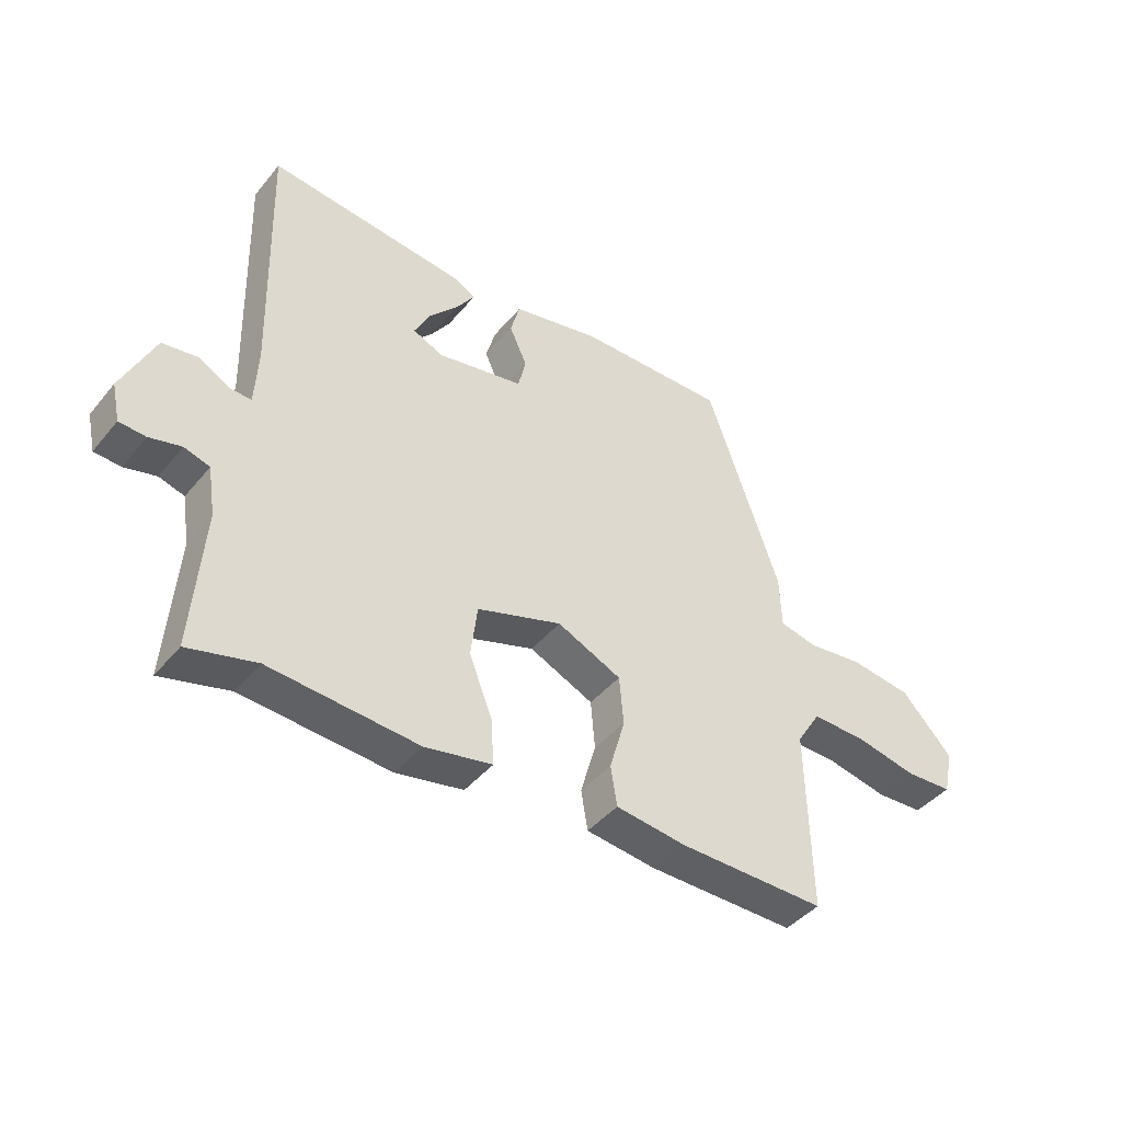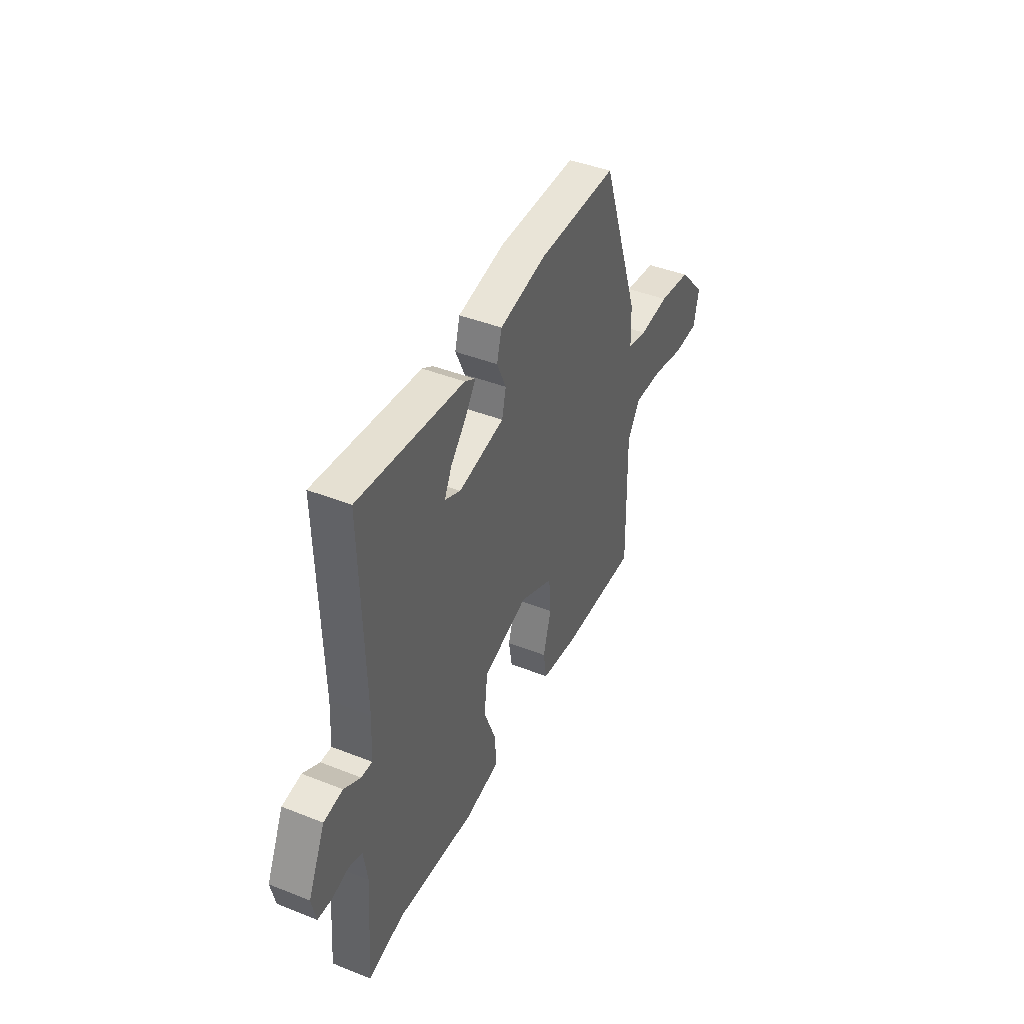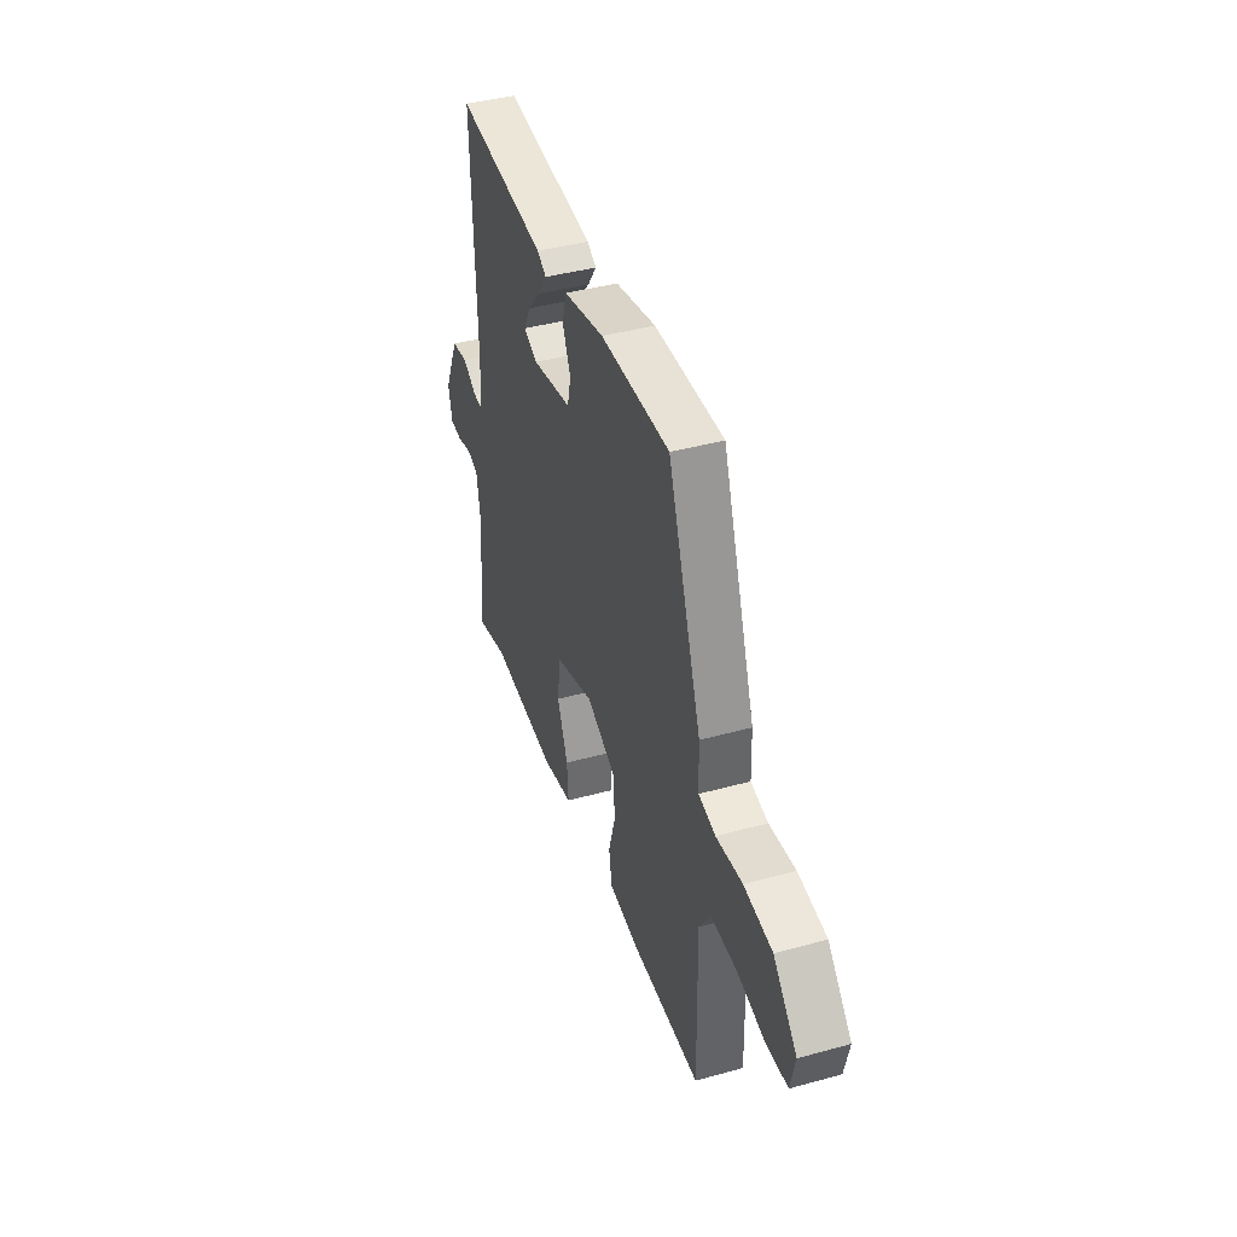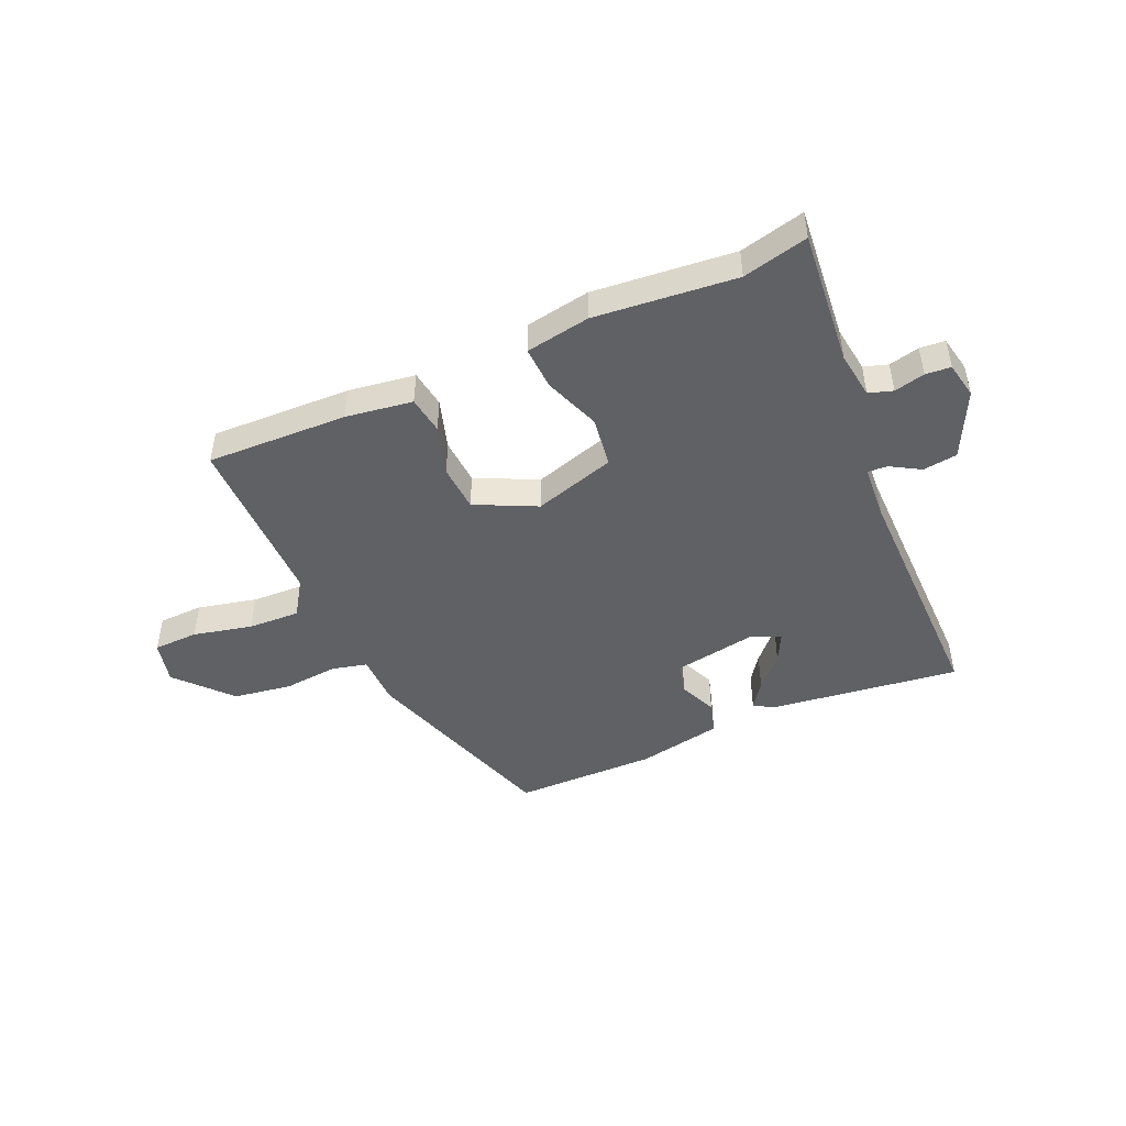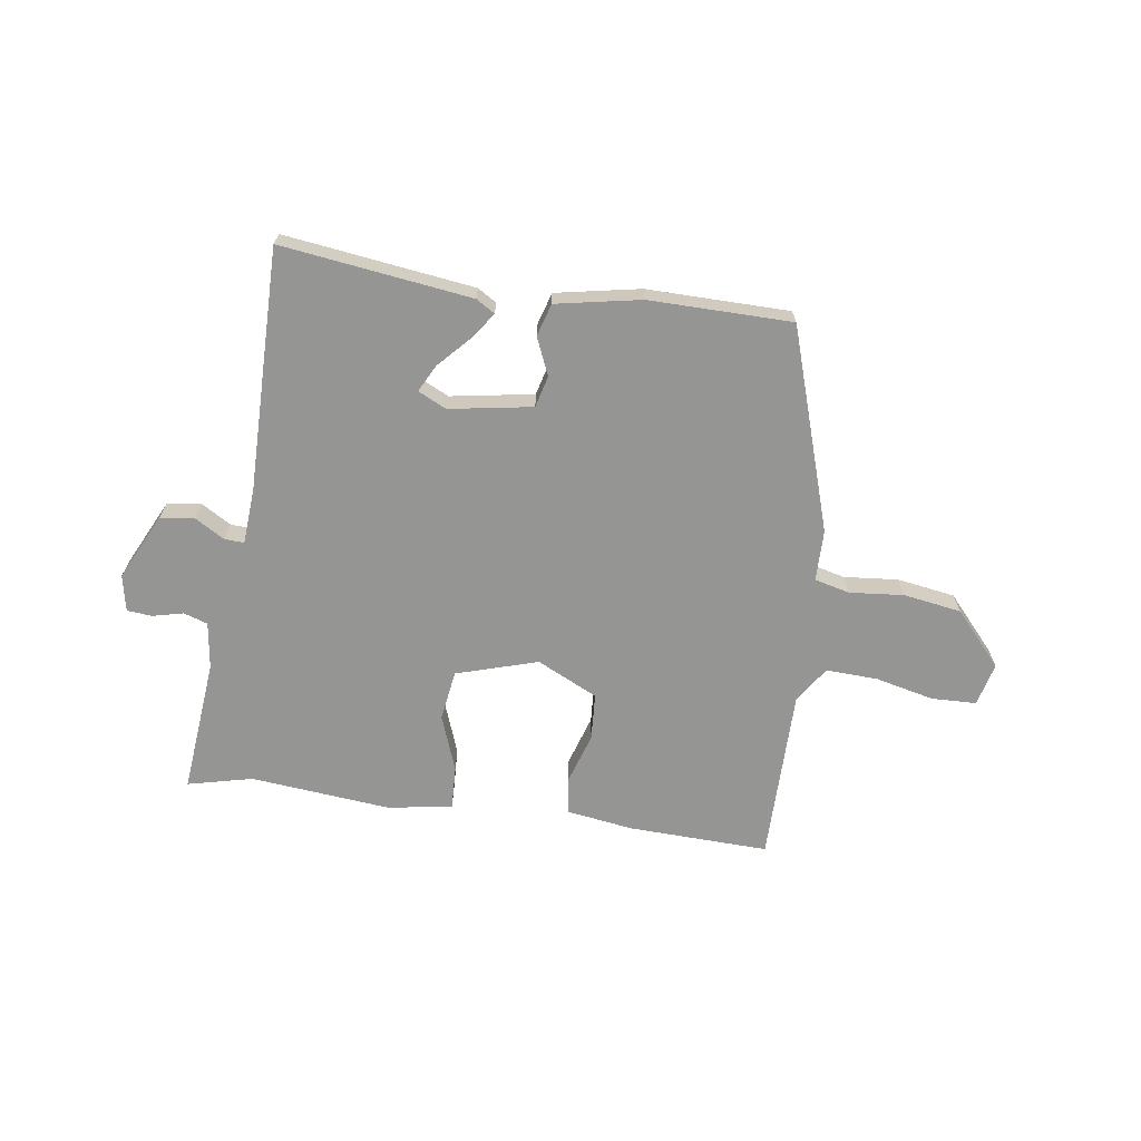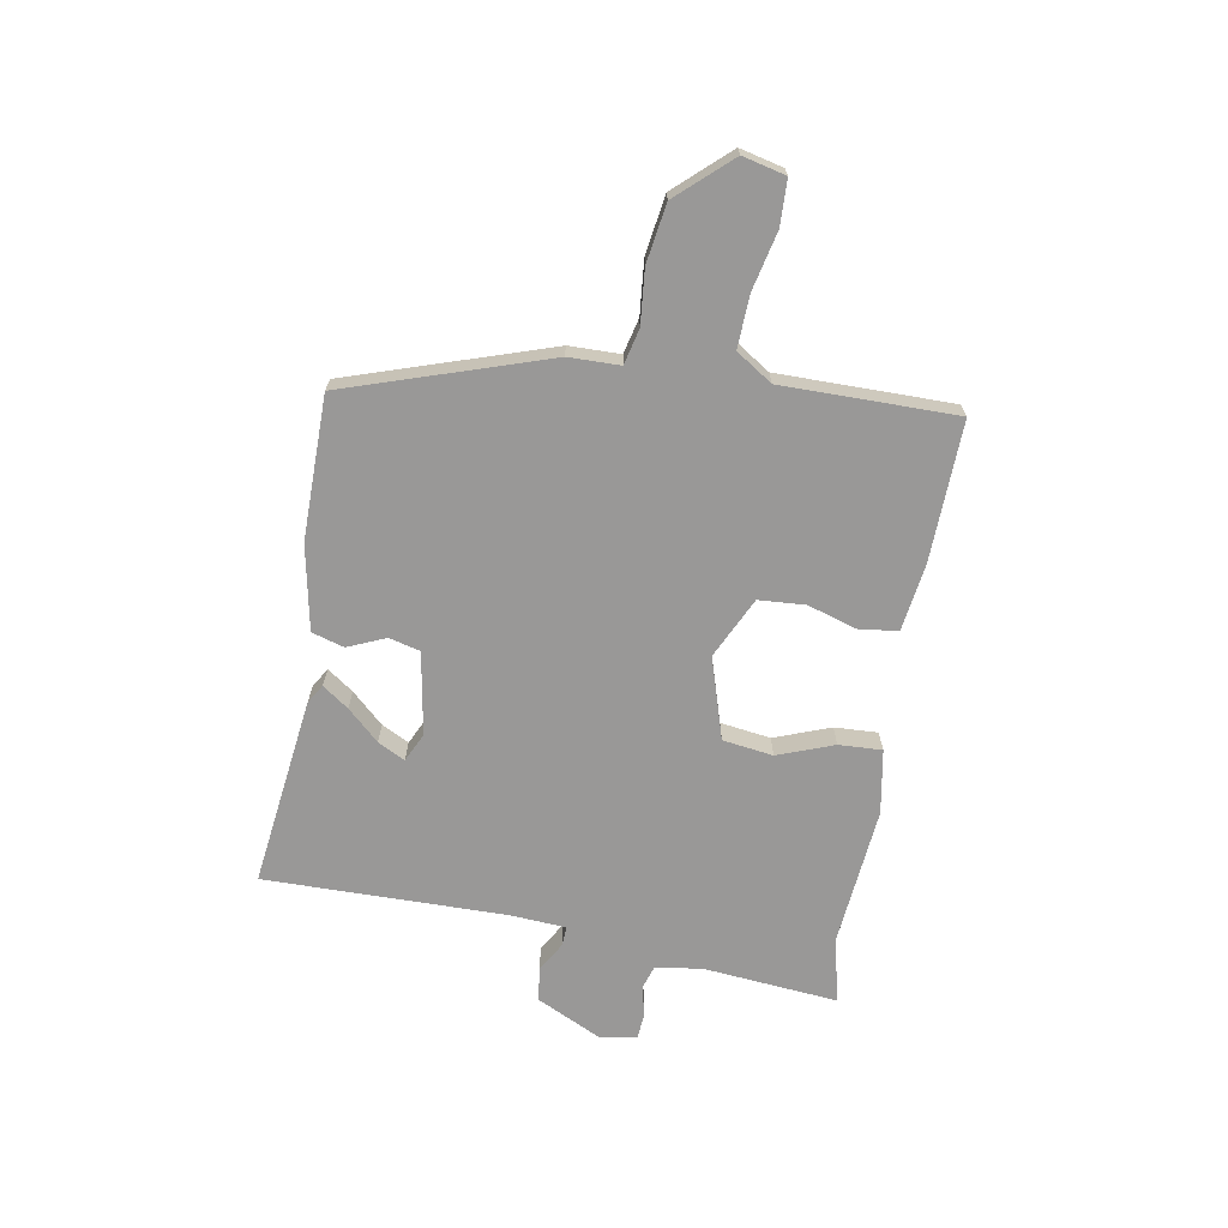
<metadata>
{"format":"obj","ext":"obj","renderer":"f3d","projection":"perspective","resolution":1024,"background":"white","views":[{"elev":-42.9,"azim":-36.2,"up":"+Z"},{"elev":42.6,"azim":-64.7,"up":"+Z"},{"elev":41.2,"azim":71.5,"up":"+Z"},{"elev":-46.8,"azim":-157.3,"up":"+Y"},{"elev":-67.4,"azim":-9.4,"up":"+Y"},{"elev":-68.7,"azim":79.1,"up":"+Y"}]}
</metadata>
<code>
v -0.441 0.07 -0.485
v -0.556 0.07 -0.515
v -0.538 0.07 -0.274
v -0.551 0.07 -0.191
v -0.594 0.07 -0.178
v -0.648 0.07 -0.192
v -0.693 0.07 -0.189
v -0.707 0.07 -0.125
v -0.652 0.07 -0.006
v -0.591 0.07 0.003
v -0.538 0.07 -0.027
v -0.503 0.07 -0.028
v -0.498 0.07 0.071
v -0.51 0.07 0.502
v -0.171 0.07 0.465
v -0.137 0.07 0.445
v -0.169 0.07 0.398
v -0.22 0.07 0.341
v -0.244 0.07 0.292
v -0.193 0.07 0.269
v -0.046 0.07 0.297
v -0.033 0.07 0.353
v -0.063 0.07 0.419
v -0.047 0.07 0.477
v 0.103 0.07 0.509
v 0.357 0.07 0.512
v 0.481 0.07 0.156
v 0.484 0.07 0.065
v 0.547 0.07 0.051
v 0.643 0.07 0.062
v 0.747 0.07 0.048
v 0.834 0.07 -0.045
v 0.817 0.07 -0.122
v 0.737 0.07 -0.126
v 0.632 0.07 -0.104
v 0.54 0.07 -0.102
v 0.499 0.07 -0.167
v 0.505 0.07 -0.477
v 0.255 0.07 -0.474
v 0.136 0.07 -0.459
v 0.125 0.07 -0.392
v 0.151 0.07 -0.302
v 0.144 0.07 -0.219
v 0.035 0.07 -0.169
v -0.109 0.07 -0.216
v -0.12 0.07 -0.306
v -0.081 0.07 -0.405
v -0.076 0.07 -0.482
v -0.19 0.07 -0.504
v -0.441 0 -0.485
v -0.556 0 -0.515
v -0.538 0 -0.274
v -0.551 0 -0.191
v -0.594 0 -0.178
v -0.648 0 -0.192
v -0.693 0 -0.189
v -0.707 0 -0.125
v -0.652 0 -0.006
v -0.591 0 0.003
v -0.538 0 -0.027
v -0.503 0 -0.028
v -0.498 0 0.071
v -0.51 0 0.502
v -0.171 0 0.465
v -0.137 0 0.445
v -0.169 0 0.398
v -0.22 0 0.341
v -0.244 0 0.292
v -0.193 0 0.269
v -0.046 0 0.297
v -0.033 0 0.353
v -0.063 0 0.419
v -0.047 0 0.477
v 0.103 0 0.509
v 0.357 0 0.512
v 0.481 0 0.156
v 0.484 0 0.065
v 0.547 0 0.051
v 0.643 0 0.062
v 0.747 0 0.048
v 0.834 0 -0.045
v 0.817 0 -0.122
v 0.737 0 -0.126
v 0.632 0 -0.104
v 0.54 0 -0.102
v 0.499 0 -0.167
v 0.505 0 -0.477
v 0.255 0 -0.474
v 0.136 0 -0.459
v 0.125 0 -0.392
v 0.151 0 -0.302
v 0.144 0 -0.219
v 0.035 0 -0.169
v -0.109 0 -0.216
v -0.12 0 -0.306
v -0.081 0 -0.405
v -0.076 0 -0.482
v -0.19 0 -0.504
f 48 49 1
f 47 48 1
f 46 47 1
f 1 2 3
f 46 1 3
f 45 46 3
f 44 45 3 4
f 40 41 42
f 39 40 42
f 38 39 42
f 37 38 42
f 36 37 42 43
f 33 34 35
f 32 33 35
f 31 32 35
f 30 31 35
f 29 30 35
f 28 29 35 36
f 26 27 28
f 25 26 28
f 24 25 28
f 23 24 28
f 22 23 28
f 36 43 44
f 28 36 44
f 22 28 44
f 21 22 44
f 16 17 18
f 15 16 18
f 14 15 18
f 13 14 18
f 12 13 18 19
f 9 10 11
f 8 9 11
f 7 8 11
f 6 7 11
f 5 6 11
f 5 11 12
f 4 5 12
f 44 4 12
f 21 44 12
f 20 21 12
f 12 19 20
f 50 98 97
f 50 97 96
f 50 96 95
f 52 51 50
f 52 50 95
f 52 95 94
f 53 52 94 93
f 91 90 89
f 91 89 88
f 91 88 87
f 91 87 86
f 92 91 86 85
f 84 83 82
f 84 82 81
f 84 81 80
f 84 80 79
f 84 79 78
f 85 84 78 77
f 77 76 75
f 77 75 74
f 77 74 73
f 77 73 72
f 77 72 71
f 93 92 85
f 93 85 77
f 93 77 71
f 93 71 70
f 67 66 65
f 67 65 64
f 67 64 63
f 67 63 62
f 68 67 62 61
f 60 59 58
f 60 58 57
f 60 57 56
f 60 56 55
f 60 55 54
f 61 60 54
f 61 54 53
f 61 53 93
f 61 93 70
f 61 70 69
f 69 68 61
f 1 50 51 2
f 2 51 52 3
f 3 52 53 4
f 4 53 54 5
f 5 54 55 6
f 6 55 56 7
f 7 56 57 8
f 8 57 58 9
f 9 58 59 10
f 10 59 60 11
f 11 60 61 12
f 12 61 62 13
f 13 62 63 14
f 14 63 64 15
f 15 64 65 16
f 16 65 66 17
f 17 66 67 18
f 18 67 68 19
f 19 68 69 20
f 20 69 70 21
f 21 70 71 22
f 22 71 72 23
f 23 72 73 24
f 24 73 74 25
f 25 74 75 26
f 26 75 76 27
f 27 76 77 28
f 28 77 78 29
f 29 78 79 30
f 30 79 80 31
f 31 80 81 32
f 32 81 82 33
f 33 82 83 34
f 34 83 84 35
f 35 84 85 36
f 36 85 86 37
f 37 86 87 38
f 38 87 88 39
f 39 88 89 40
f 40 89 90 41
f 41 90 91 42
f 42 91 92 43
f 43 92 93 44
f 44 93 94 45
f 45 94 95 46
f 46 95 96 47
f 47 96 97 48
f 48 97 98 49
f 49 98 50 1

</code>
